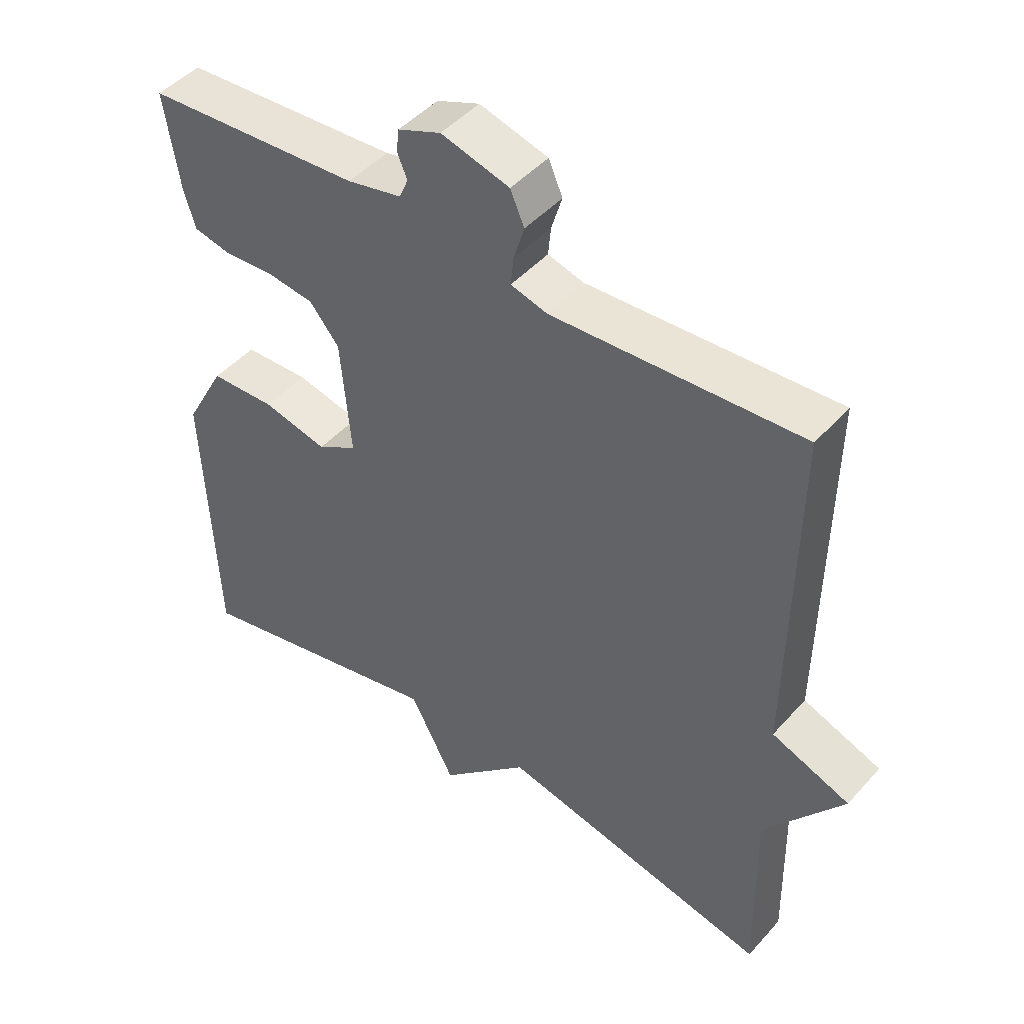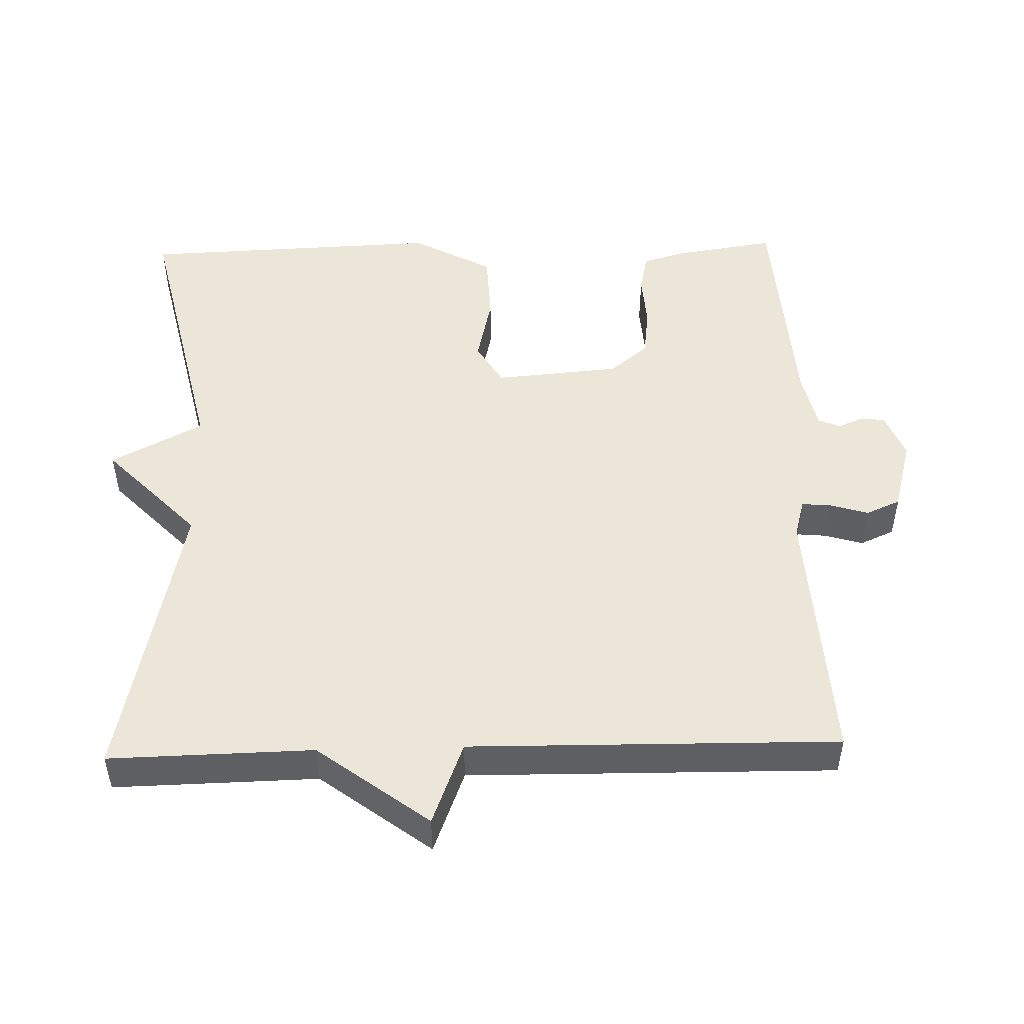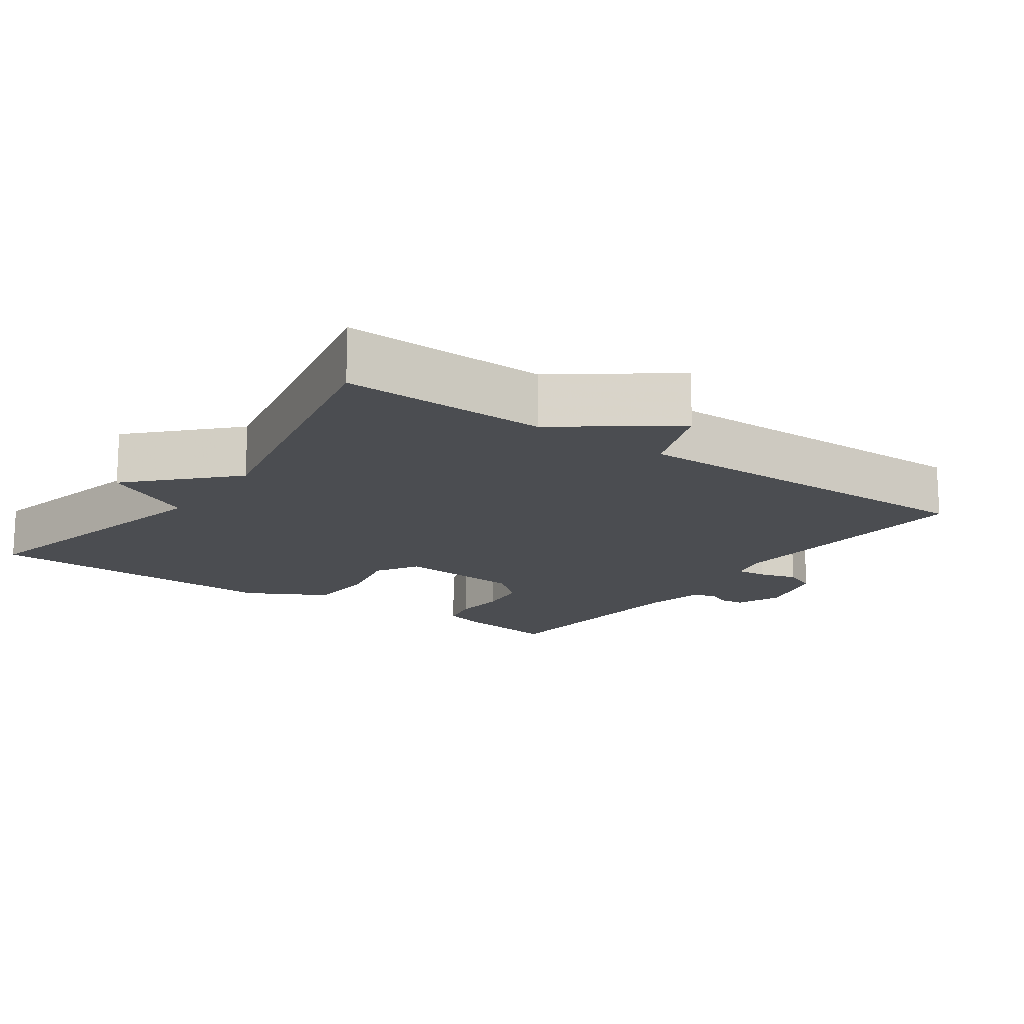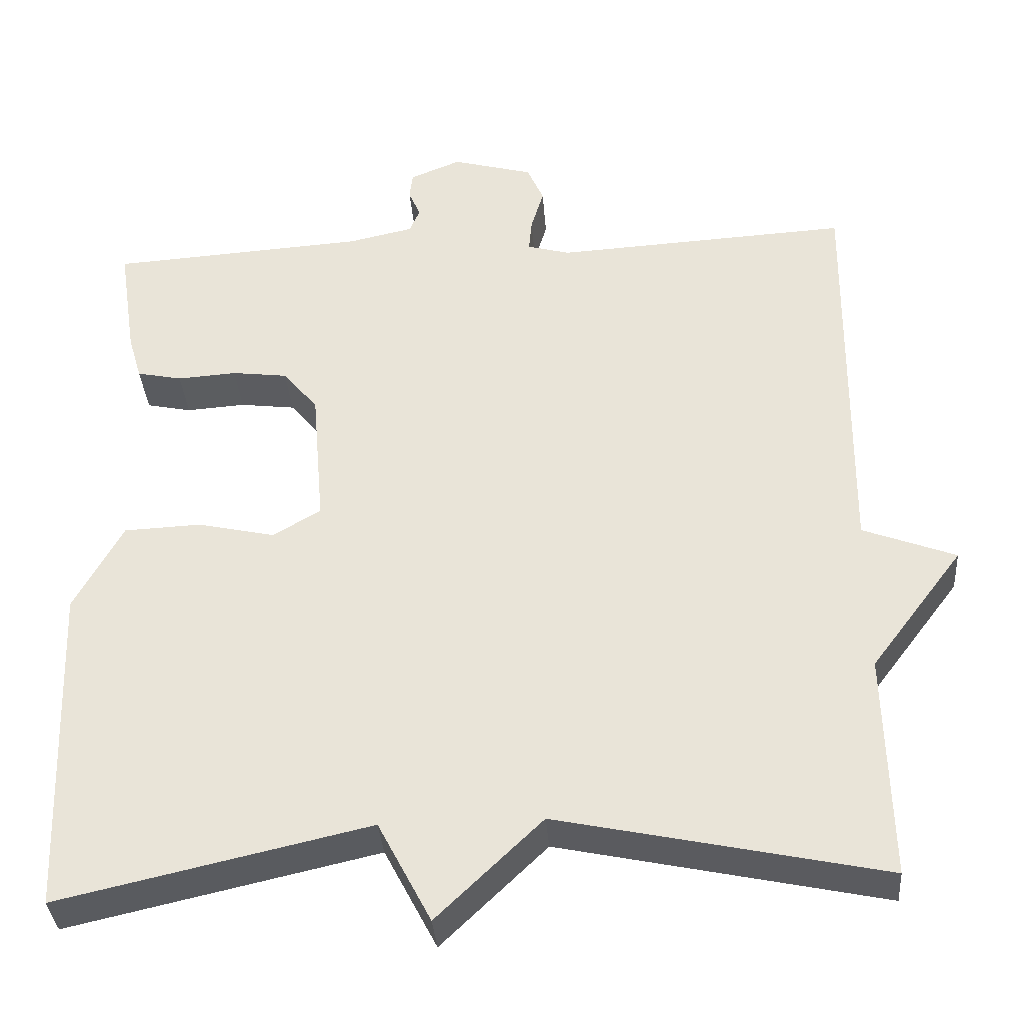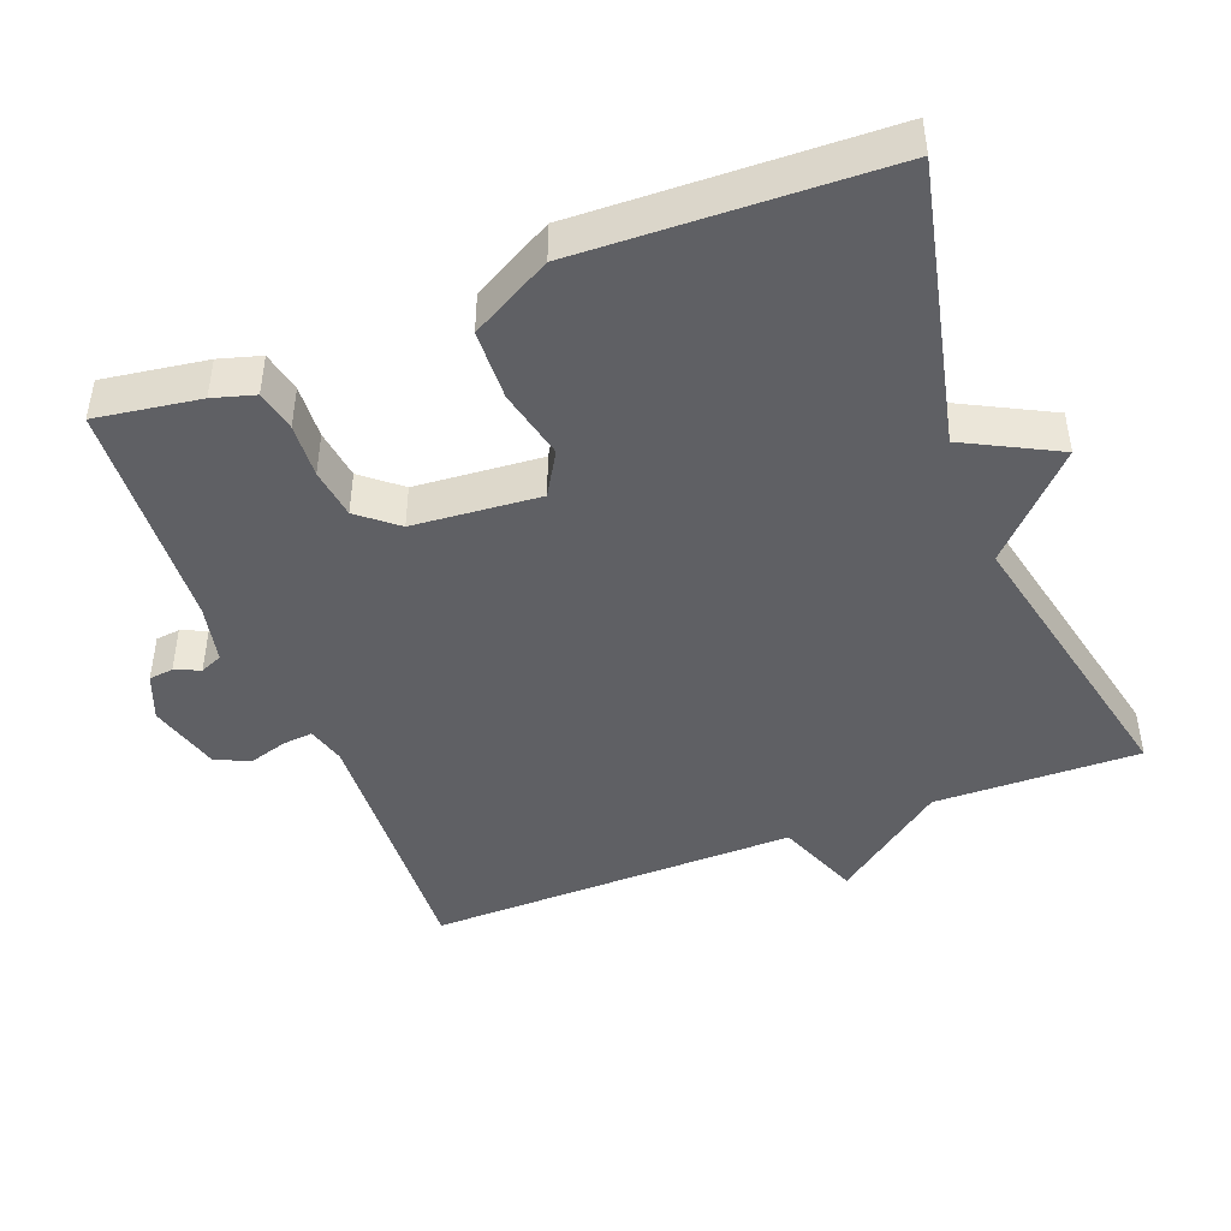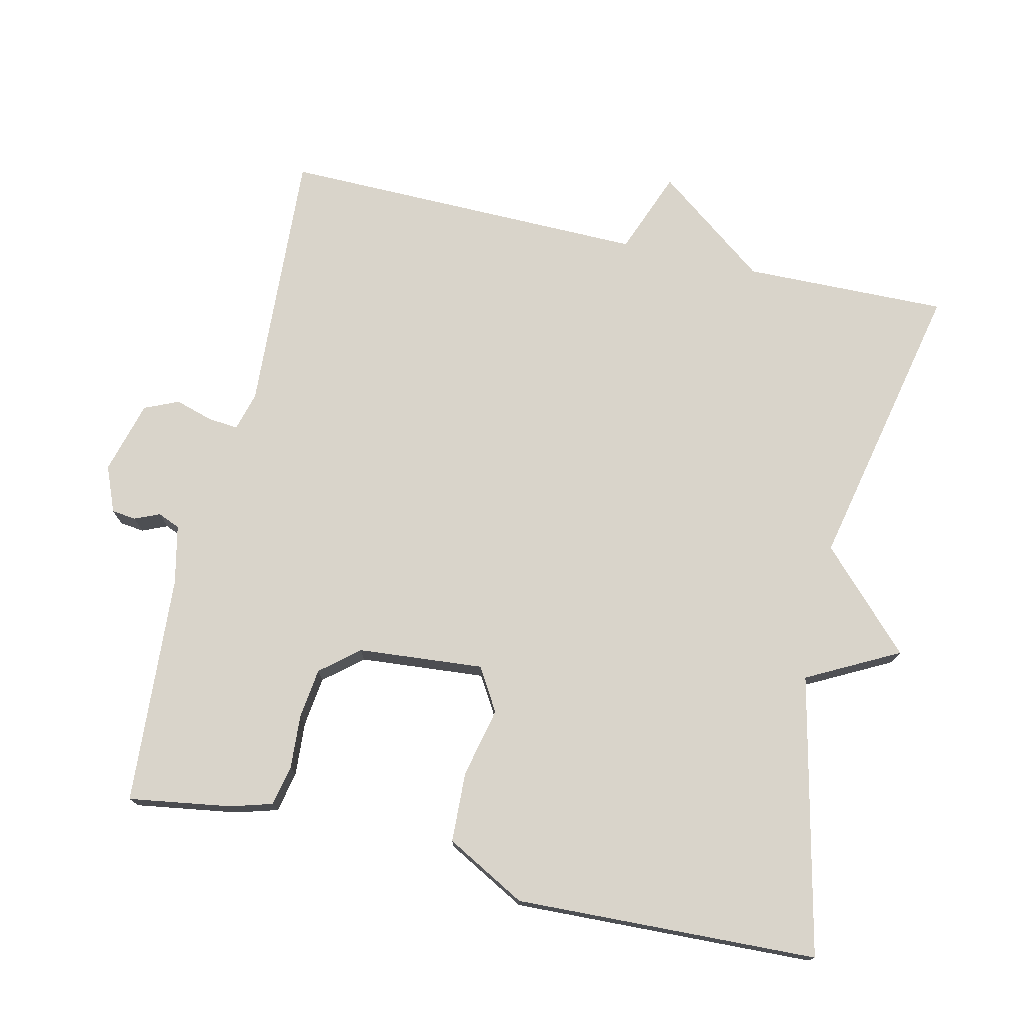
<metadata>
{"format":"obj","ext":"obj","renderer":"f3d","projection":"perspective","resolution":1024,"background":"white","views":[{"elev":46.4,"azim":-141.0,"up":"+Z"},{"elev":49.4,"azim":-91.6,"up":"+Y"},{"elev":-15.6,"azim":-125.4,"up":"+Y"},{"elev":-35.8,"azim":-175.7,"up":"+Z"},{"elev":-45.0,"azim":111.2,"up":"+Y"},{"elev":74.8,"azim":102.9,"up":"+Y"}]}
</metadata>
<code>
v 0.5 0.07 0.5
v 0.478 0.07 0.356
v 0.461 0.07 0.298
v 0.404 0.07 0.286
v 0.329 0.07 0.291
v 0.259 0.07 0.282
v 0.215 0.07 0.229
v 0.2 0.07 0.053
v 0.26 0.07 0.017
v 0.357 0.07 0.039
v 0.455 0.07 0.035
v 0.516 0.07 -0.077
v 0.5 0.07 -0.5
v 0.11 0.07 -0.412
v 0.043 0.07 -0.54
v -0.09 0.07 -0.412
v -0.5 0.07 -0.5
v -0.494 0.07 -0.215
v -0.611 0.07 -0.06
v -0.494 0.07 -0.015
v -0.5 0.07 0.5
v -0.128 0.07 0.479
v -0.074 0.07 0.494
v -0.078 0.07 0.536
v -0.094 0.07 0.589
v -0.073 0.07 0.637
v 0.029 0.07 0.665
v 0.093 0.07 0.639
v 0.097 0.07 0.605
v 0.082 0.07 0.57
v 0.095 0.07 0.539
v 0.177 0.07 0.521
v 0.5 0 0.5
v 0.478 0 0.356
v 0.461 0 0.298
v 0.404 0 0.286
v 0.329 0 0.291
v 0.259 0 0.282
v 0.215 0 0.229
v 0.2 0 0.053
v 0.26 0 0.017
v 0.357 0 0.039
v 0.455 0 0.035
v 0.516 0 -0.077
v 0.5 0 -0.5
v 0.11 0 -0.412
v 0.043 0 -0.54
v -0.09 0 -0.412
v -0.5 0 -0.5
v -0.494 0 -0.215
v -0.611 0 -0.06
v -0.494 0 -0.015
v -0.5 0 0.5
v -0.128 0 0.479
v -0.074 0 0.494
v -0.078 0 0.536
v -0.094 0 0.589
v -0.073 0 0.637
v 0.029 0 0.665
v 0.093 0 0.639
v 0.097 0 0.605
v 0.082 0 0.57
v 0.095 0 0.539
v 0.177 0 0.521
f 28 29 30
f 27 28 30
f 26 27 30
f 25 26 30
f 24 25 30
f 23 24 30 31
f 22 23 31 32
f 20 21 22
f 18 19 20
f 22 32 1
f 20 22 1
f 18 20 1
f 14 15 16
f 12 13 14
f 11 12 14
f 10 11 14
f 9 10 14
f 8 9 14 16
f 16 17 18
f 8 16 18
f 7 8 18
f 3 4 5
f 2 3 5
f 1 2 5
f 1 5 6
f 18 1 6
f 6 7 18
f 62 61 60
f 62 60 59
f 62 59 58
f 62 58 57
f 62 57 56
f 63 62 56 55
f 64 63 55 54
f 54 53 52
f 52 51 50
f 33 64 54
f 33 54 52
f 33 52 50
f 48 47 46
f 46 45 44
f 46 44 43
f 46 43 42
f 46 42 41
f 48 46 41 40
f 50 49 48
f 50 48 40
f 50 40 39
f 37 36 35
f 37 35 34
f 37 34 33
f 38 37 33
f 38 33 50
f 50 39 38
f 1 33 34 2
f 2 34 35 3
f 3 35 36 4
f 4 36 37 5
f 5 37 38 6
f 6 38 39 7
f 7 39 40 8
f 8 40 41 9
f 9 41 42 10
f 10 42 43 11
f 11 43 44 12
f 12 44 45 13
f 13 45 46 14
f 14 46 47 15
f 15 47 48 16
f 16 48 49 17
f 17 49 50 18
f 18 50 51 19
f 19 51 52 20
f 20 52 53 21
f 21 53 54 22
f 22 54 55 23
f 23 55 56 24
f 24 56 57 25
f 25 57 58 26
f 26 58 59 27
f 27 59 60 28
f 28 60 61 29
f 29 61 62 30
f 30 62 63 31
f 31 63 64 32
f 32 64 33 1

</code>
